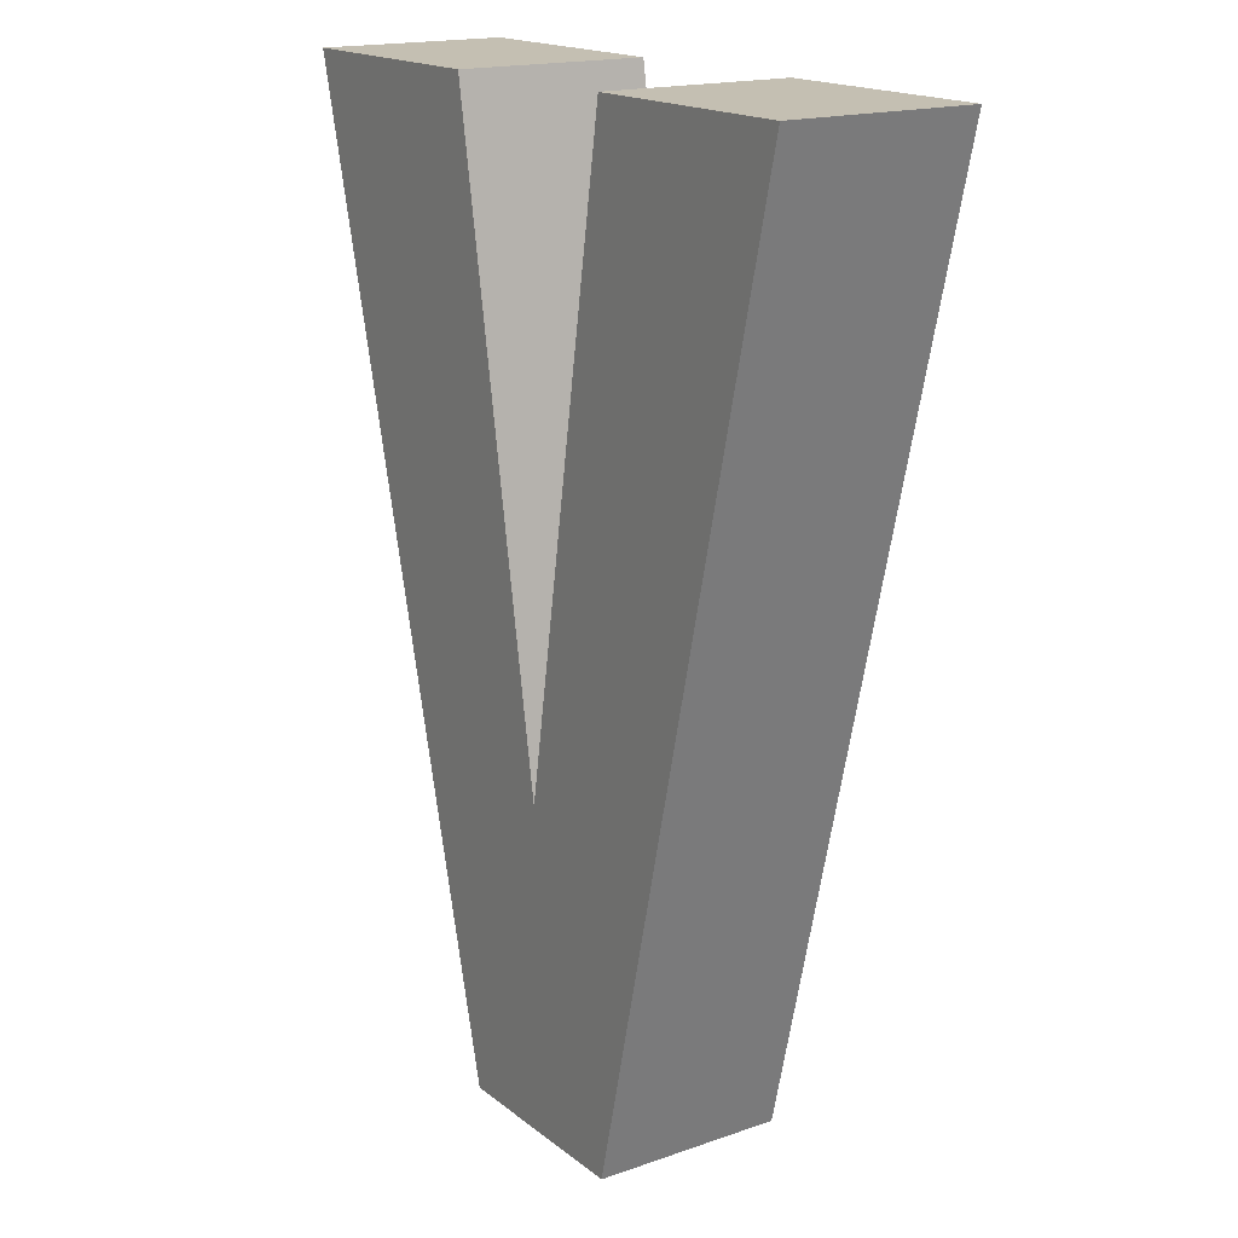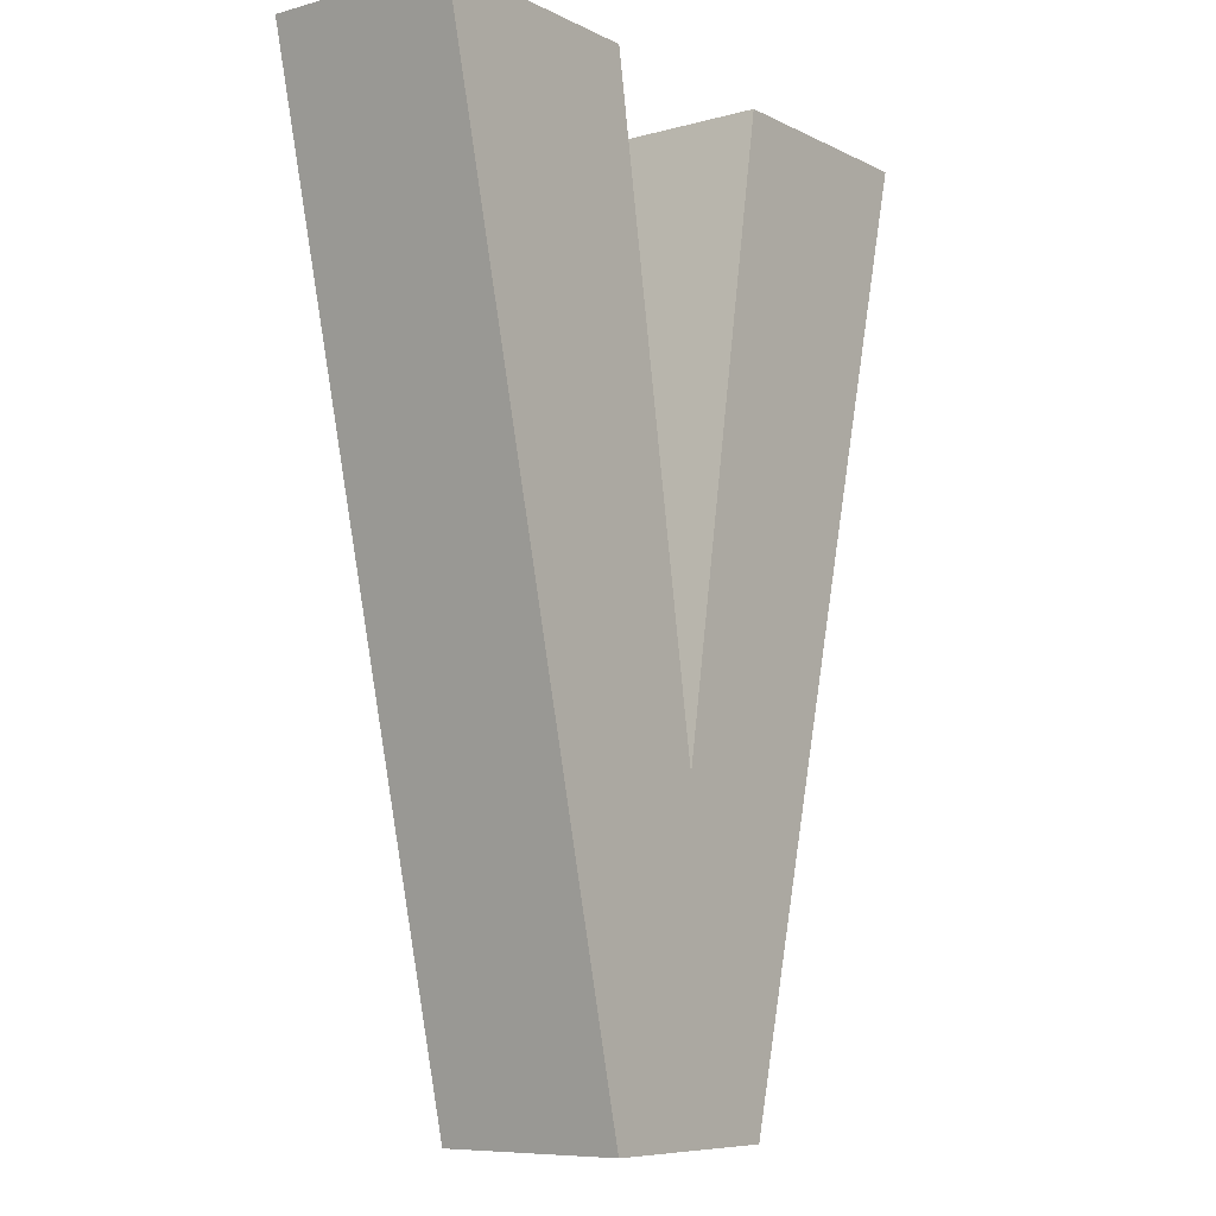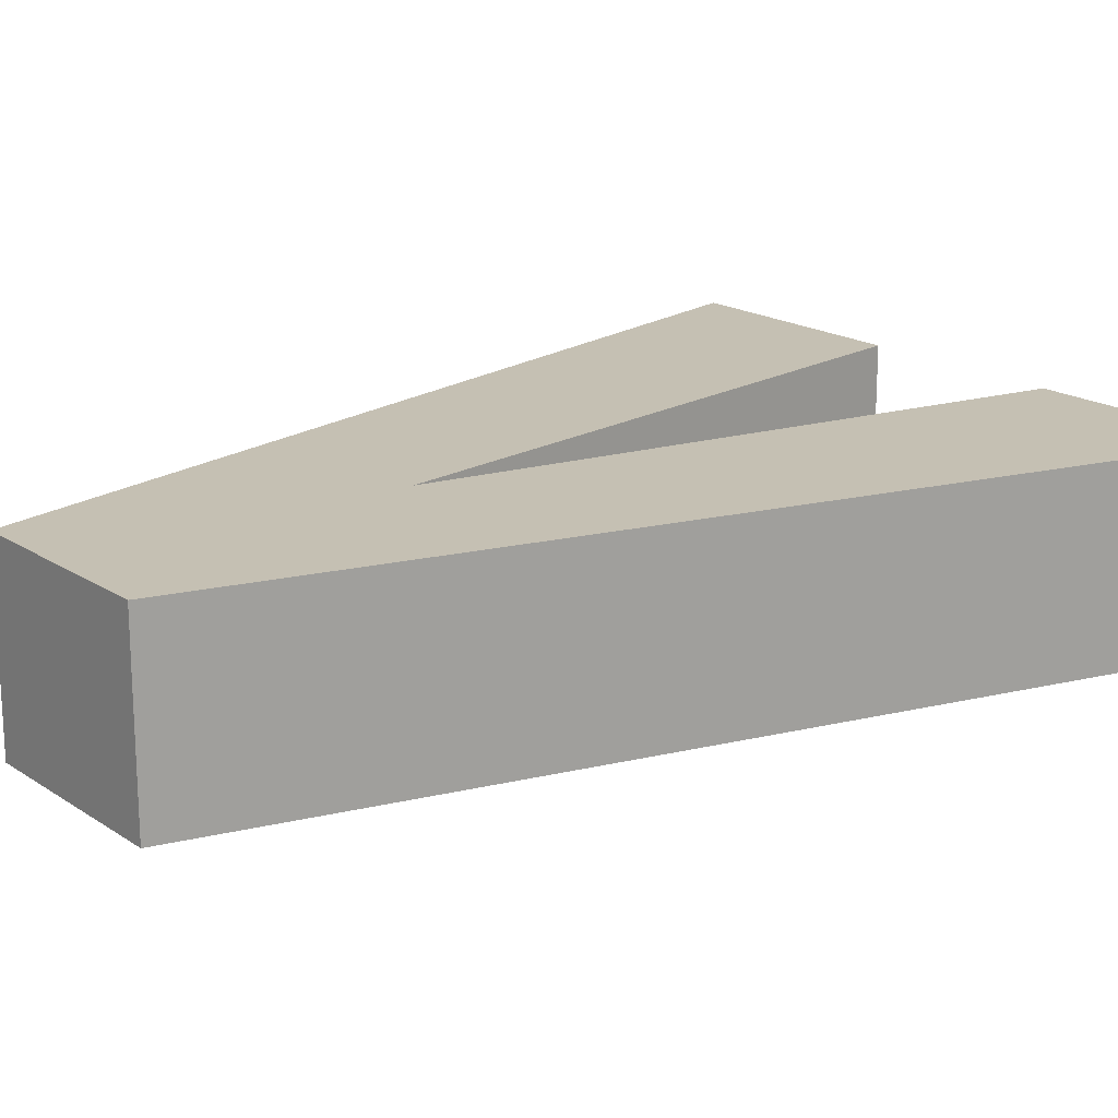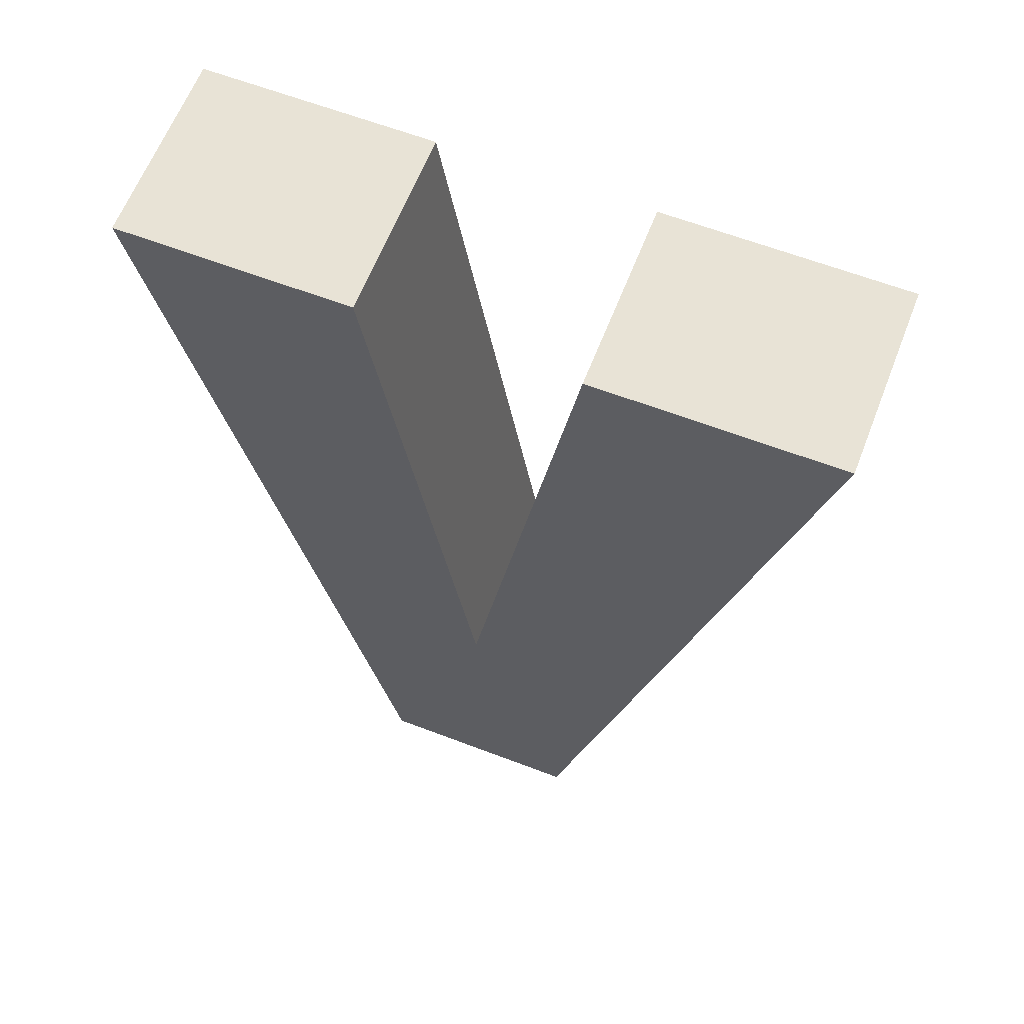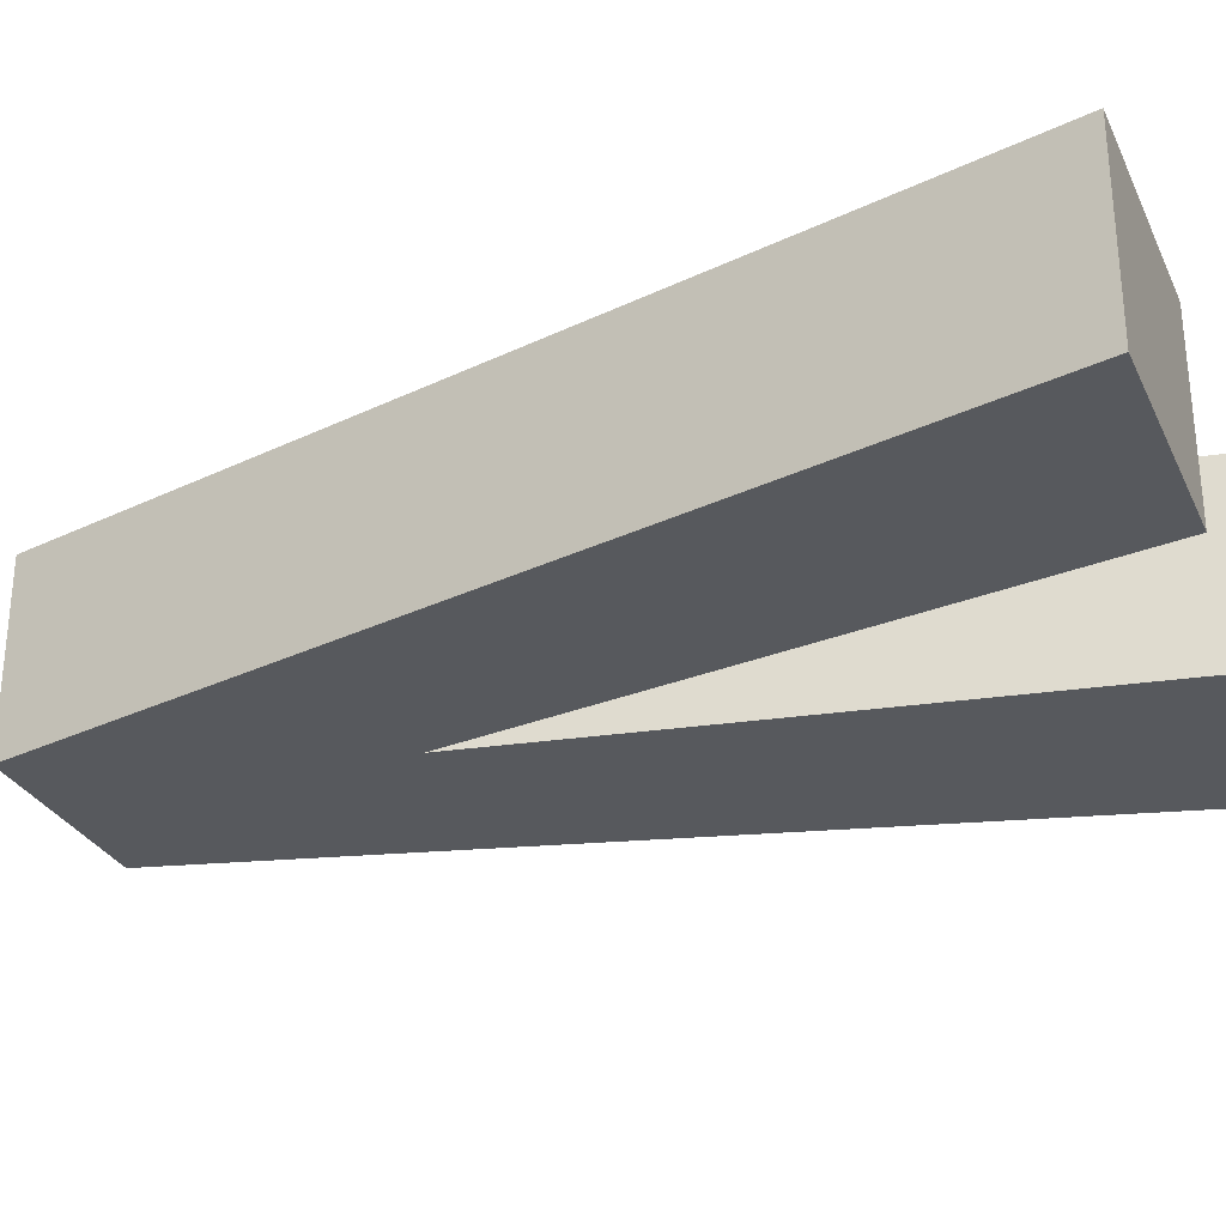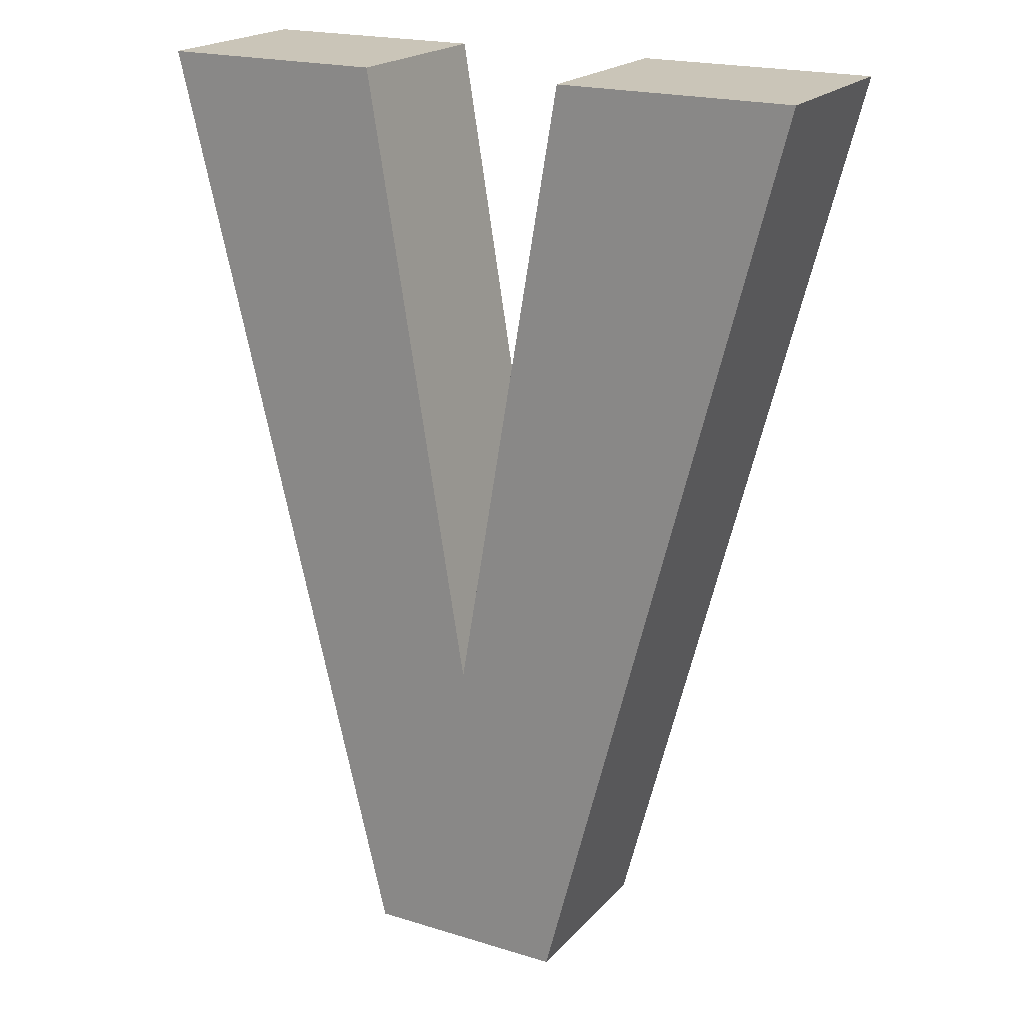
<metadata>
{"format":"obj","ext":"obj","renderer":"f3d","projection":"perspective","resolution":1024,"background":"white","views":[{"elev":17.6,"azim":55.7,"up":"+Y"},{"elev":-8.0,"azim":126.9,"up":"+Y"},{"elev":18.1,"azim":51.5,"up":"+Z"},{"elev":62.5,"azim":-158.8,"up":"+Y"},{"elev":-29.5,"azim":111.7,"up":"+Z"},{"elev":20.3,"azim":-150.8,"up":"+Y"}]}
</metadata>
<code>
v 0.2091 0 0.1912
v 0.4399 0.9577 0.1912
v 0 0 0.1912
v -0.2469 0.9577 0.1912
v -0.005169 0.9577 0.1912
v 0.1027 0.3227 0.1912
v 0.2077 0.9577 0.1912
v 0.1027 0.3227 0
v 0 0 0
v -0.2469 0.9577 0
v -0.005169 0.9577 0
v 0.2091 0 0
v 0.2077 0.9577 0
v 0.4399 0.9577 0
f 8 9 10 11
f 12 9 8
f 12 8 13 14
f 6 5 4 3
f 1 6 3
f 1 2 7 6
f 3 4 10 9
f 4 5 11 10
f 5 6 8 11
f 1 3 9 12
f 6 7 13 8
f 2 1 12 14
f 2 14 13 7

</code>
